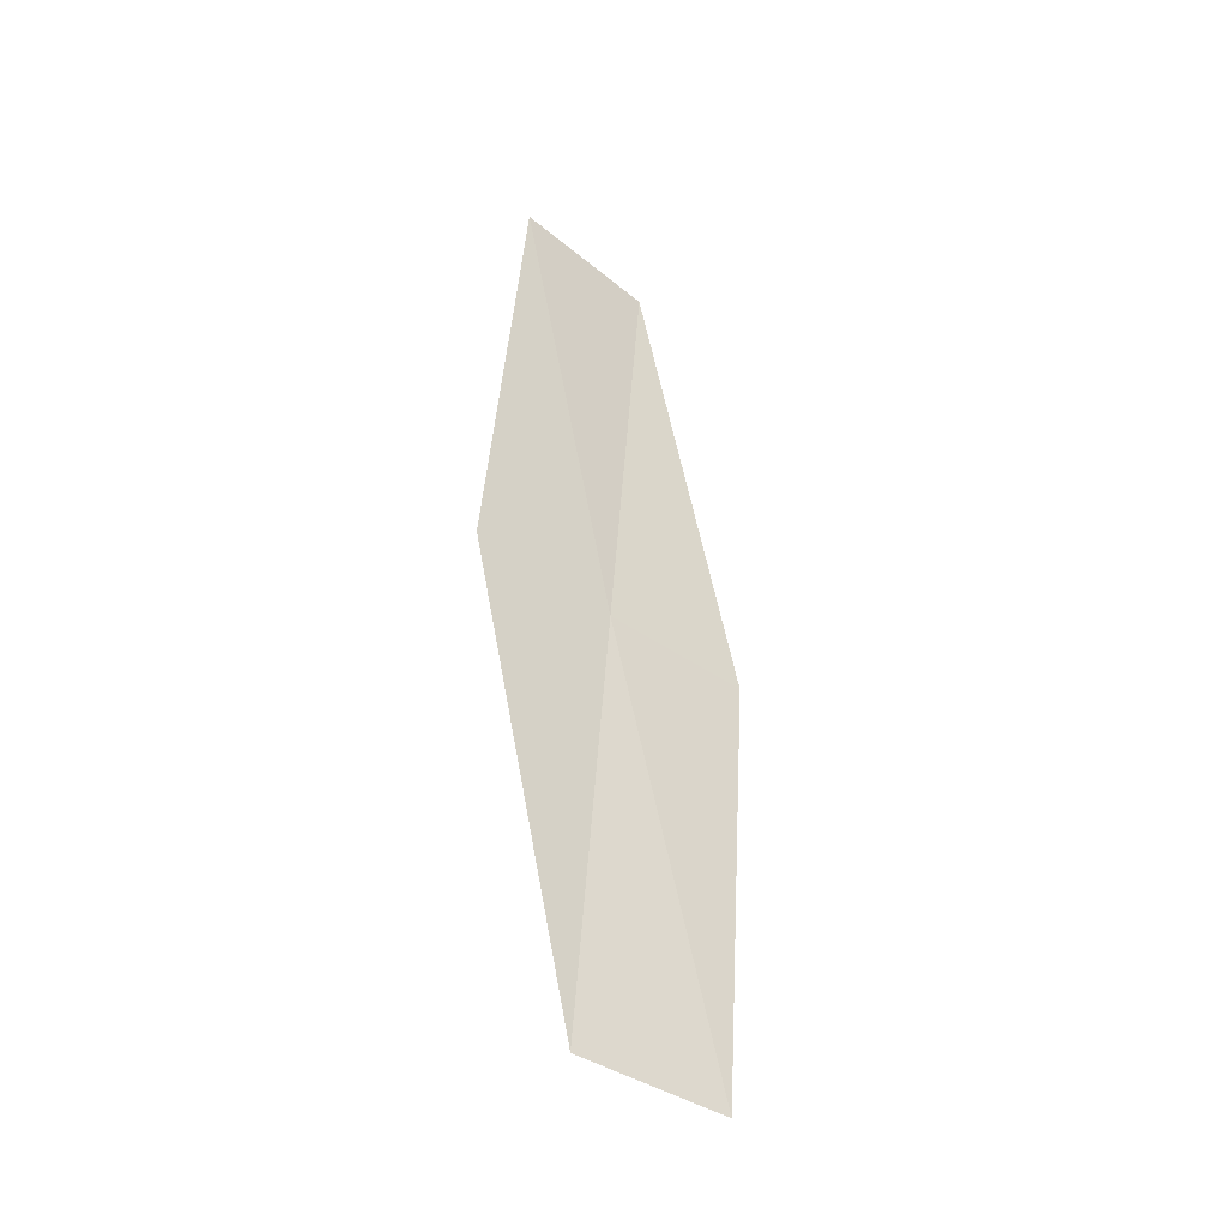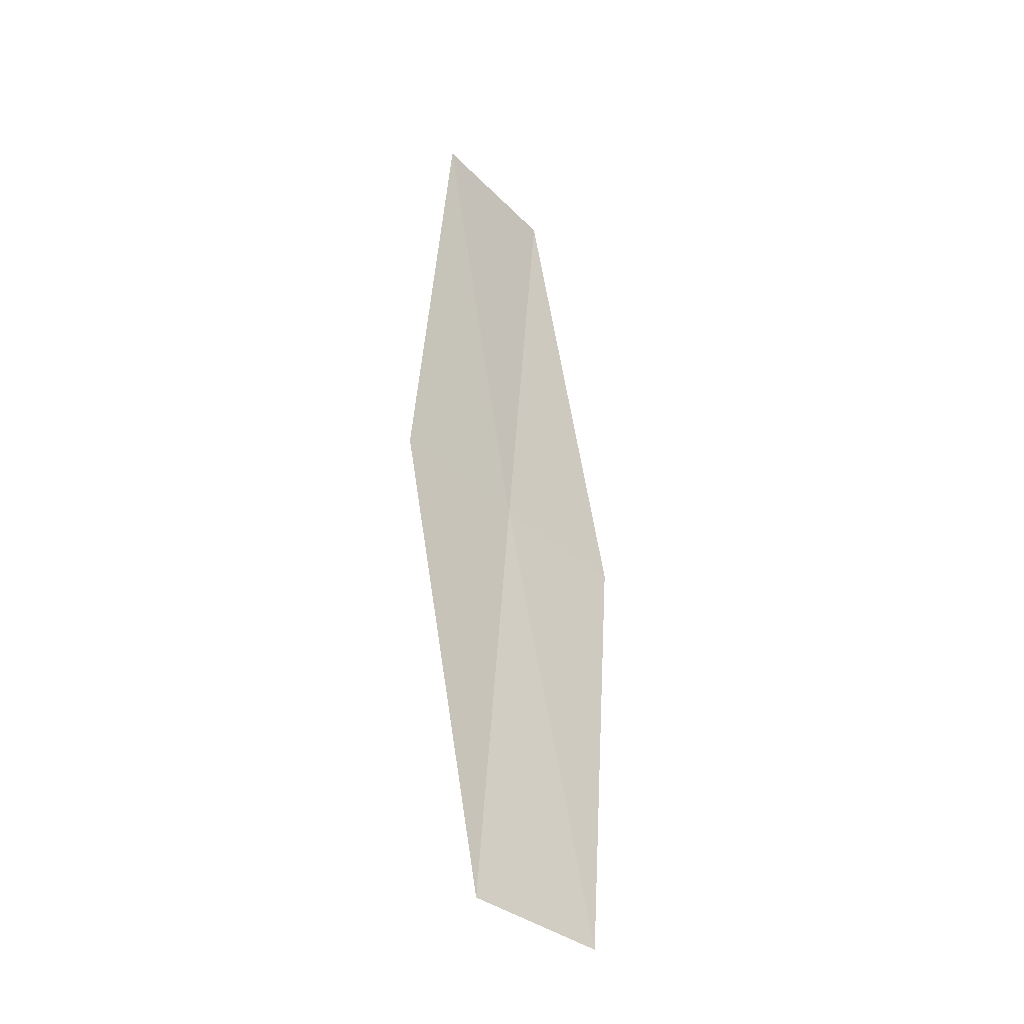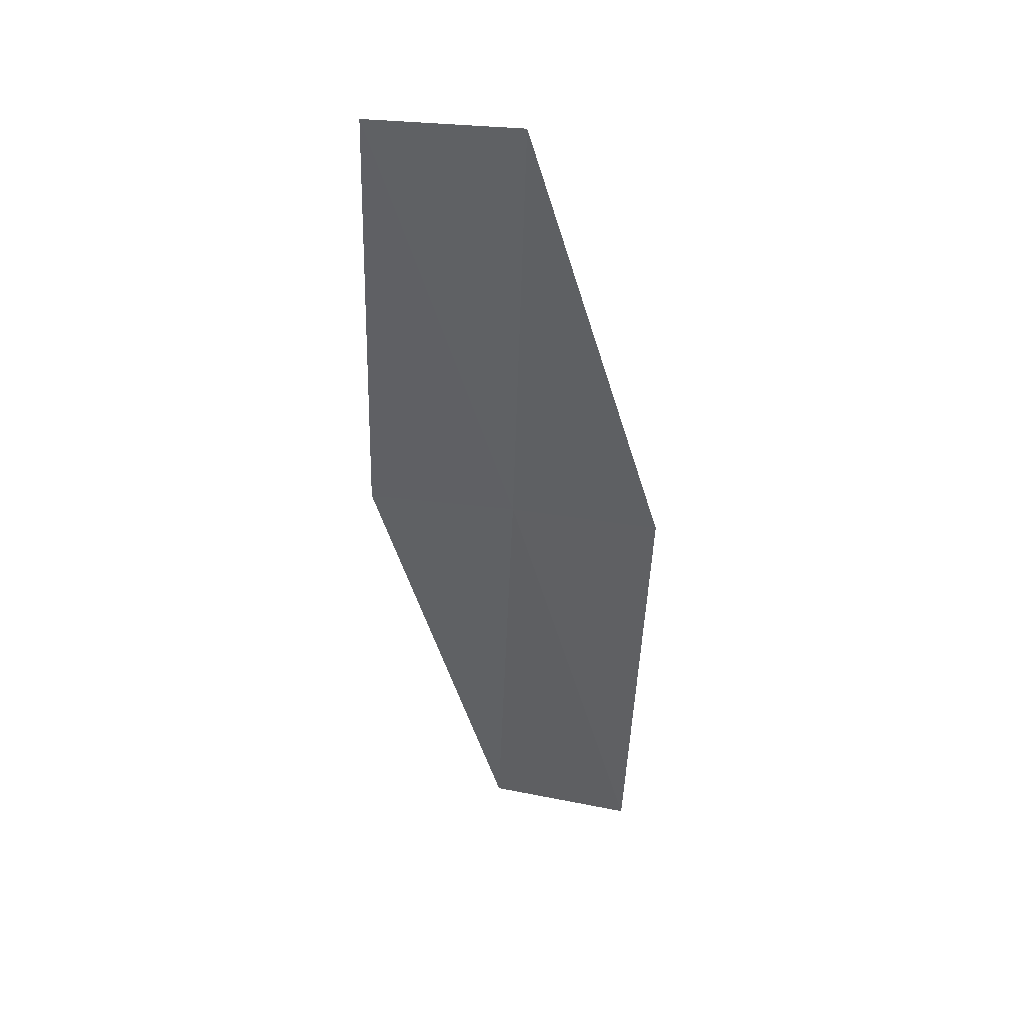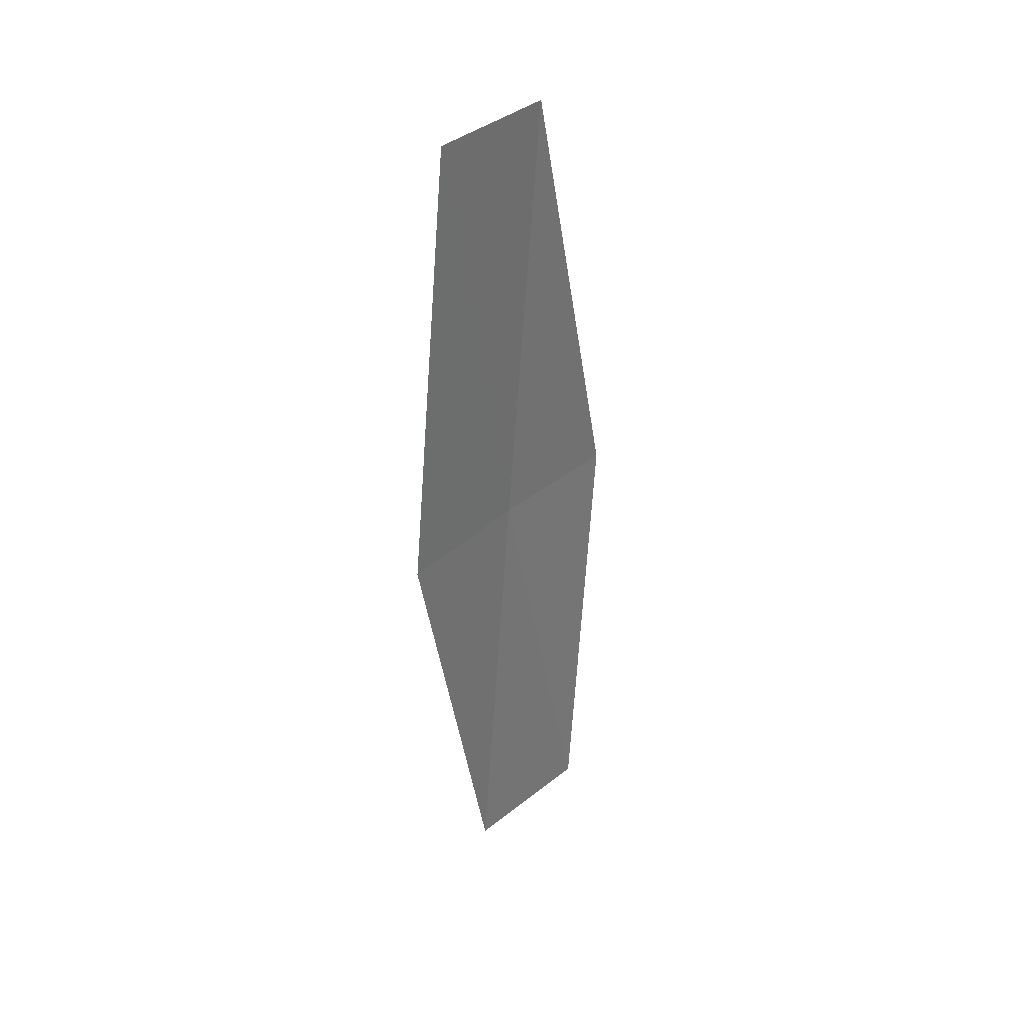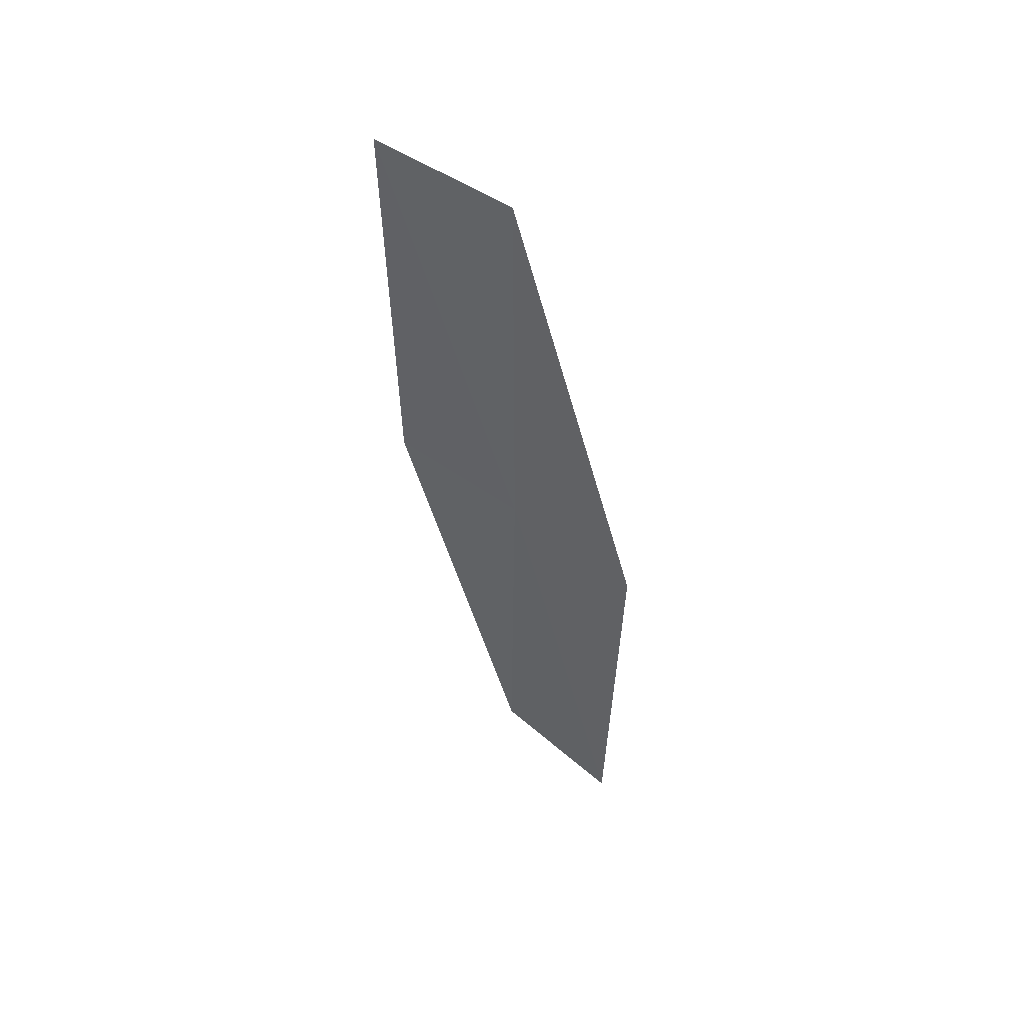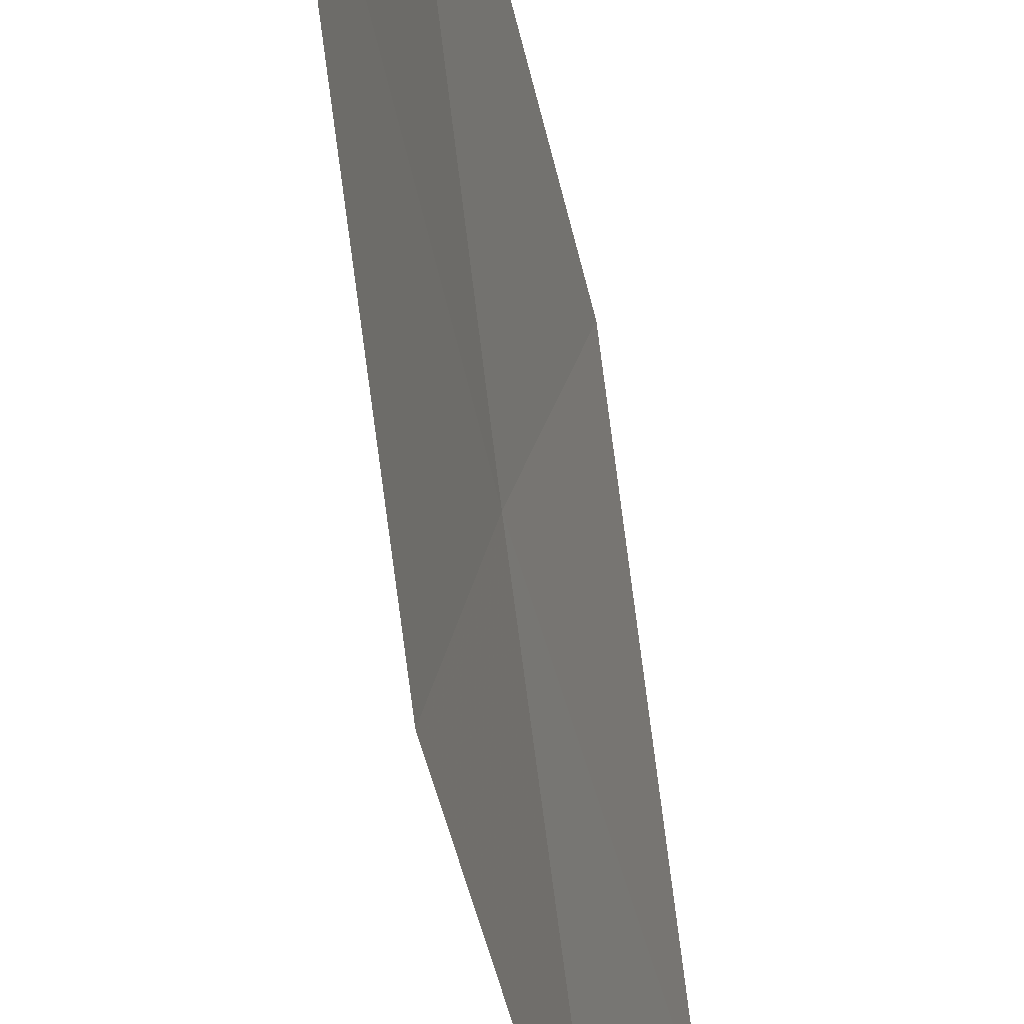
<metadata>
{"format":"obj","ext":"obj","renderer":"f3d","projection":"perspective","resolution":1024,"background":"white","views":[{"elev":-44.3,"azim":34.9,"up":"+Z"},{"elev":-39.5,"azim":27.8,"up":"+Z"},{"elev":37.1,"azim":86.3,"up":"+Z"},{"elev":31.6,"azim":23.7,"up":"+Z"},{"elev":51.4,"azim":115.1,"up":"+Z"},{"elev":-57.6,"azim":9.8,"up":"+Y"}]}
</metadata>
<code>
v 13.34 34.46 64.2
v 13.01 33.03 64.2
v 13.1 34.32 59.89
v 13.32 33.13 68.49
v 13.61 34.57 68.49
v 13.56 35.72 59.89
v 13.75 35.88 64.2
f 1 3 2
f 1 2 4
f 1 4 5
f 1 6 3
f 1 7 6
f 1 5 7

</code>
